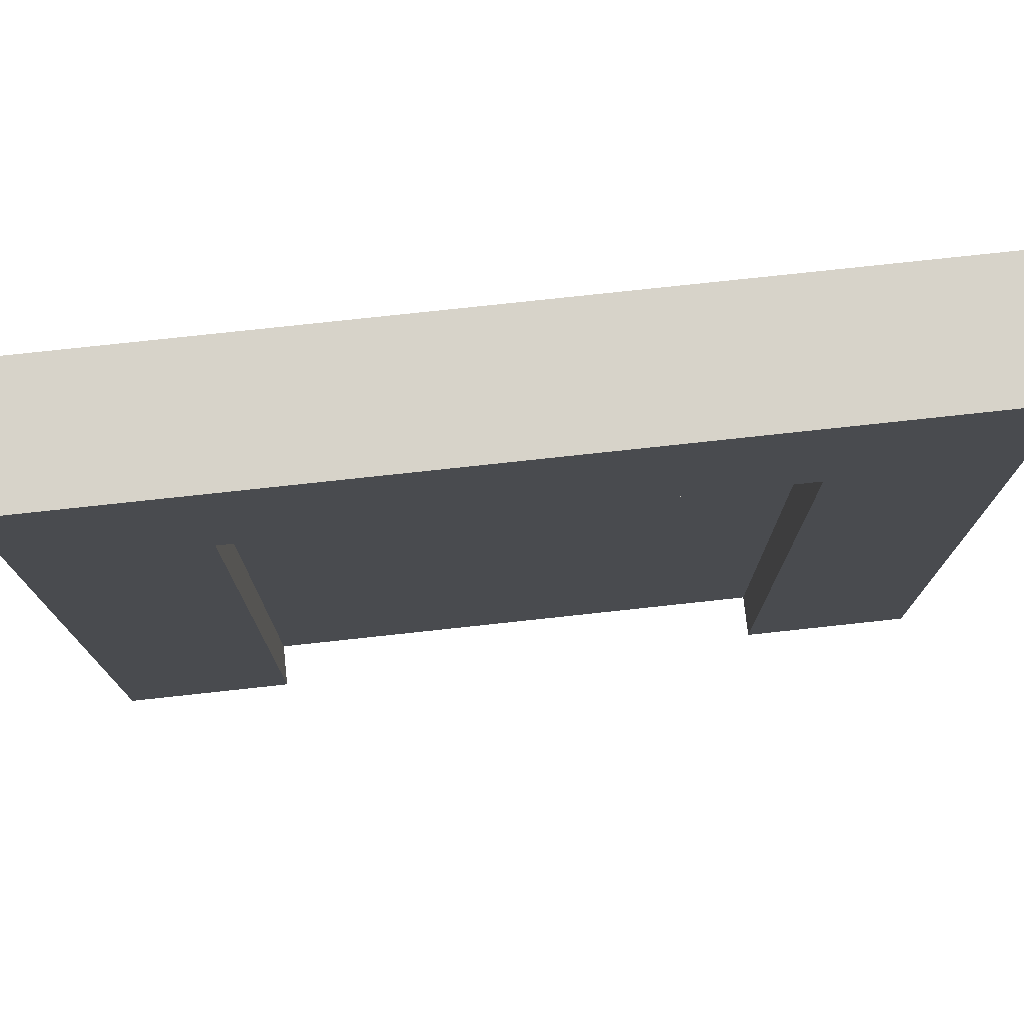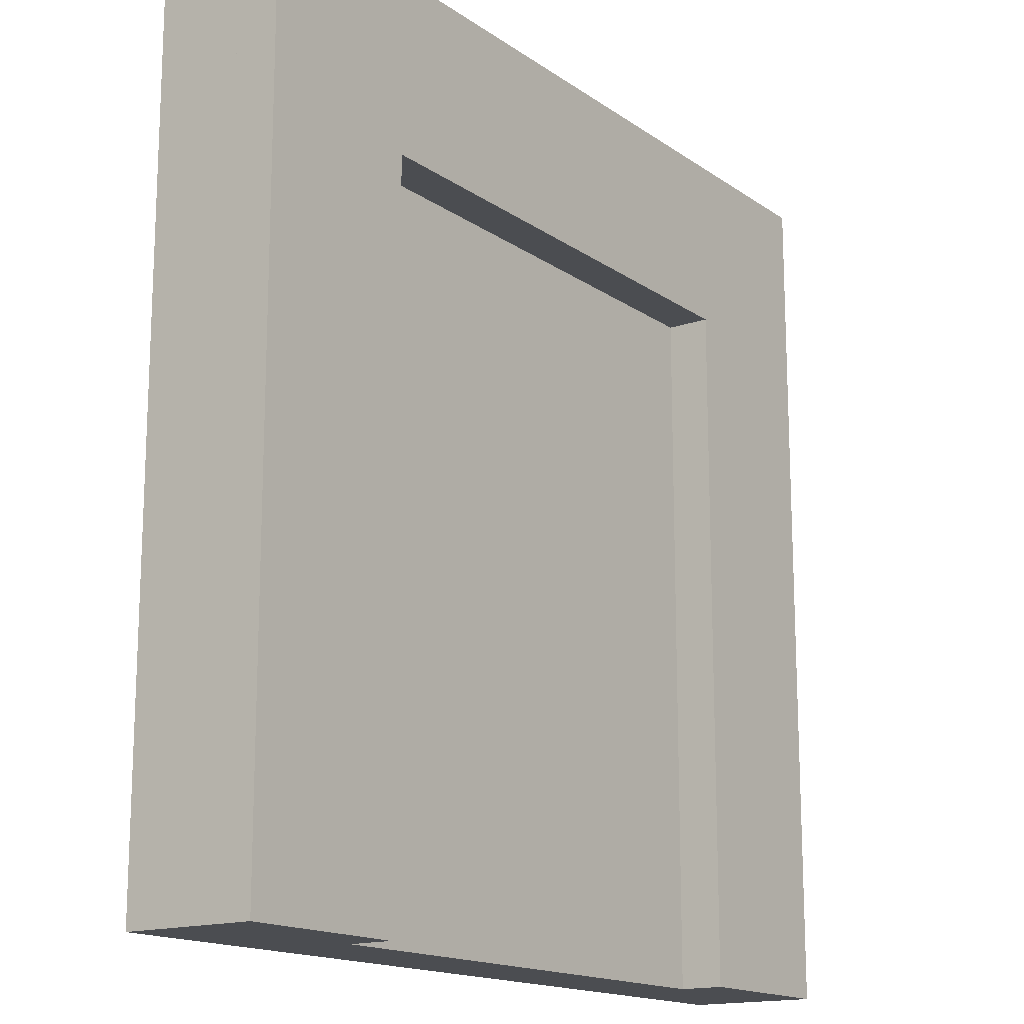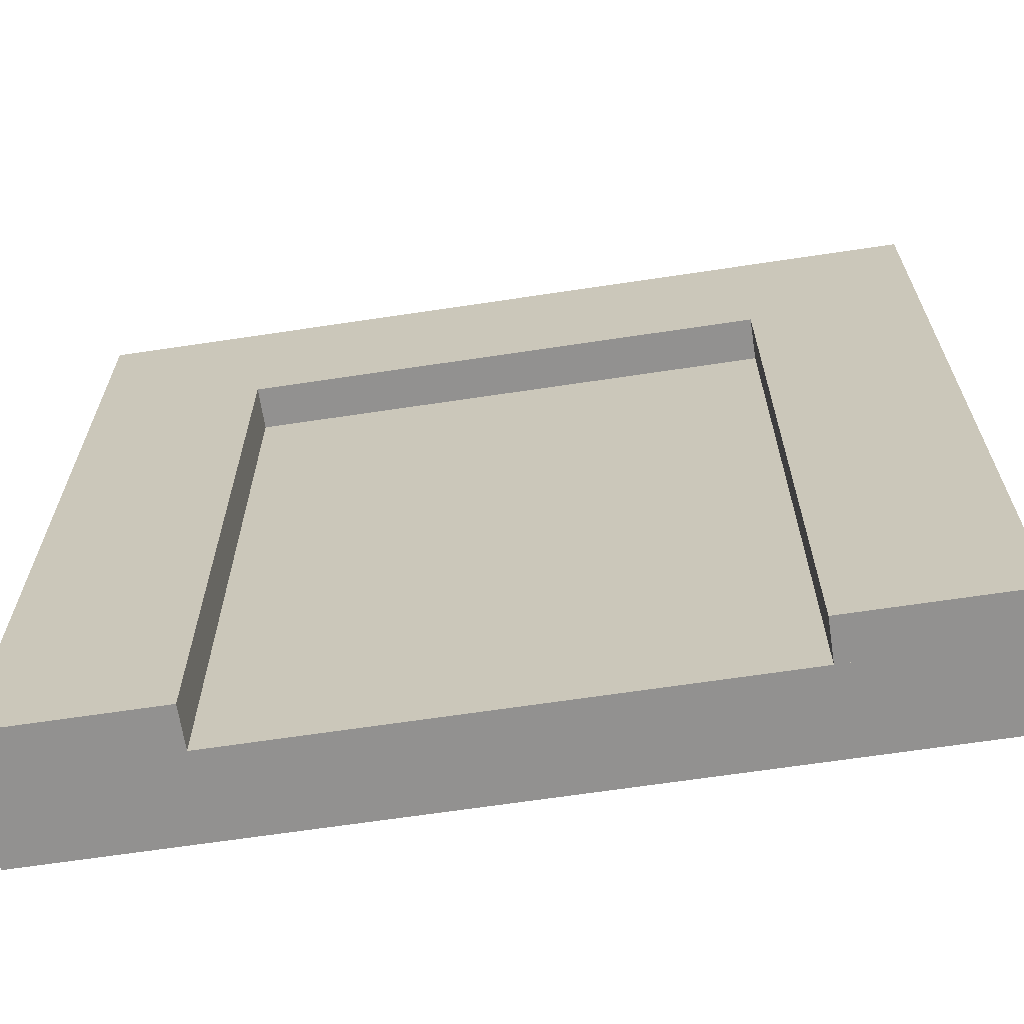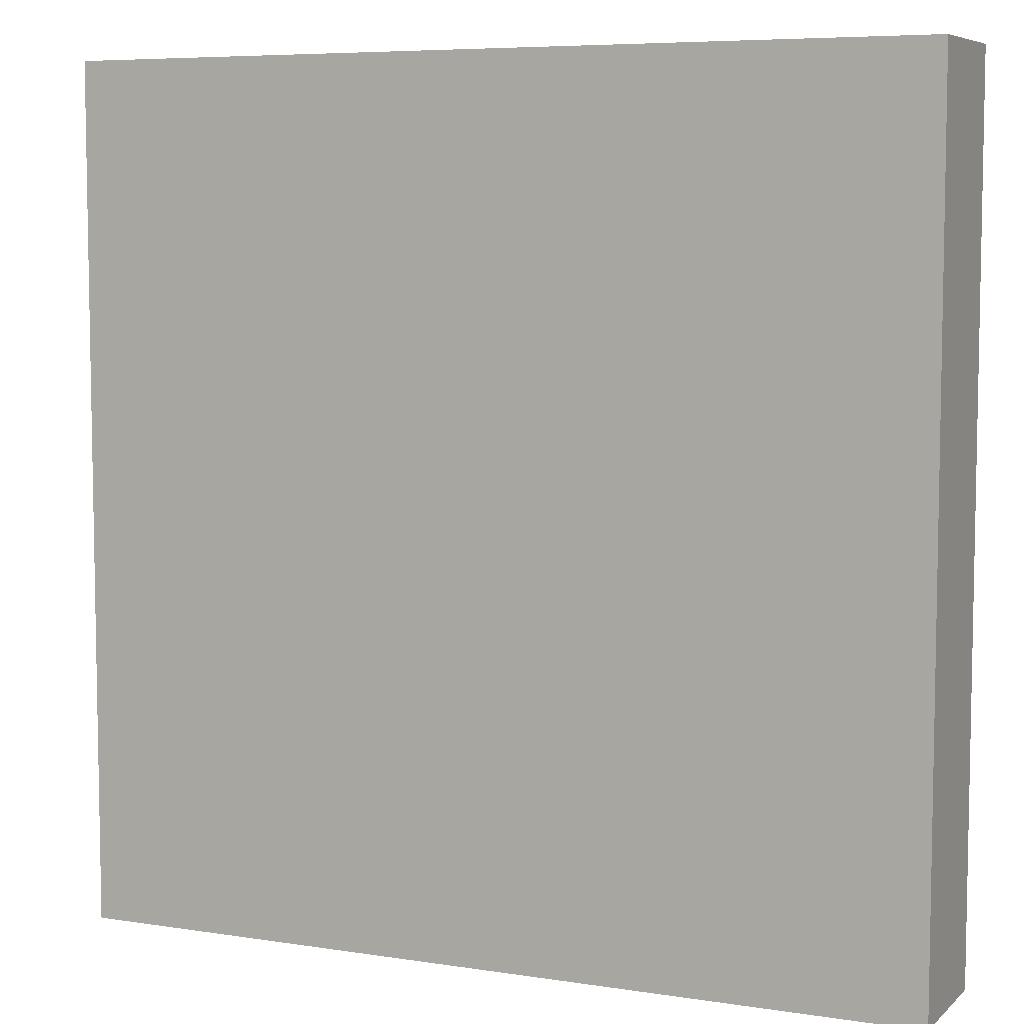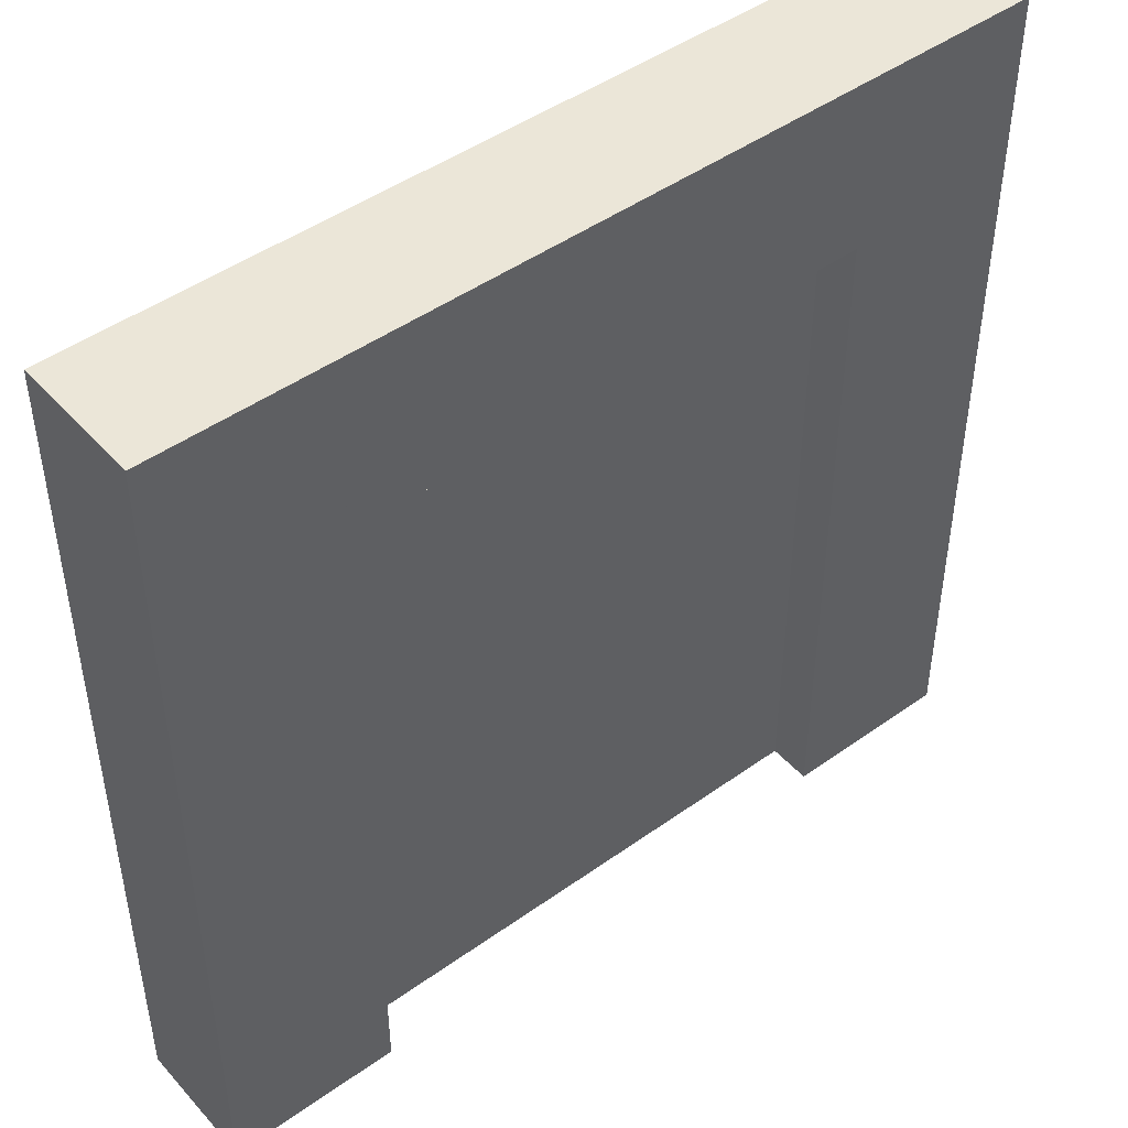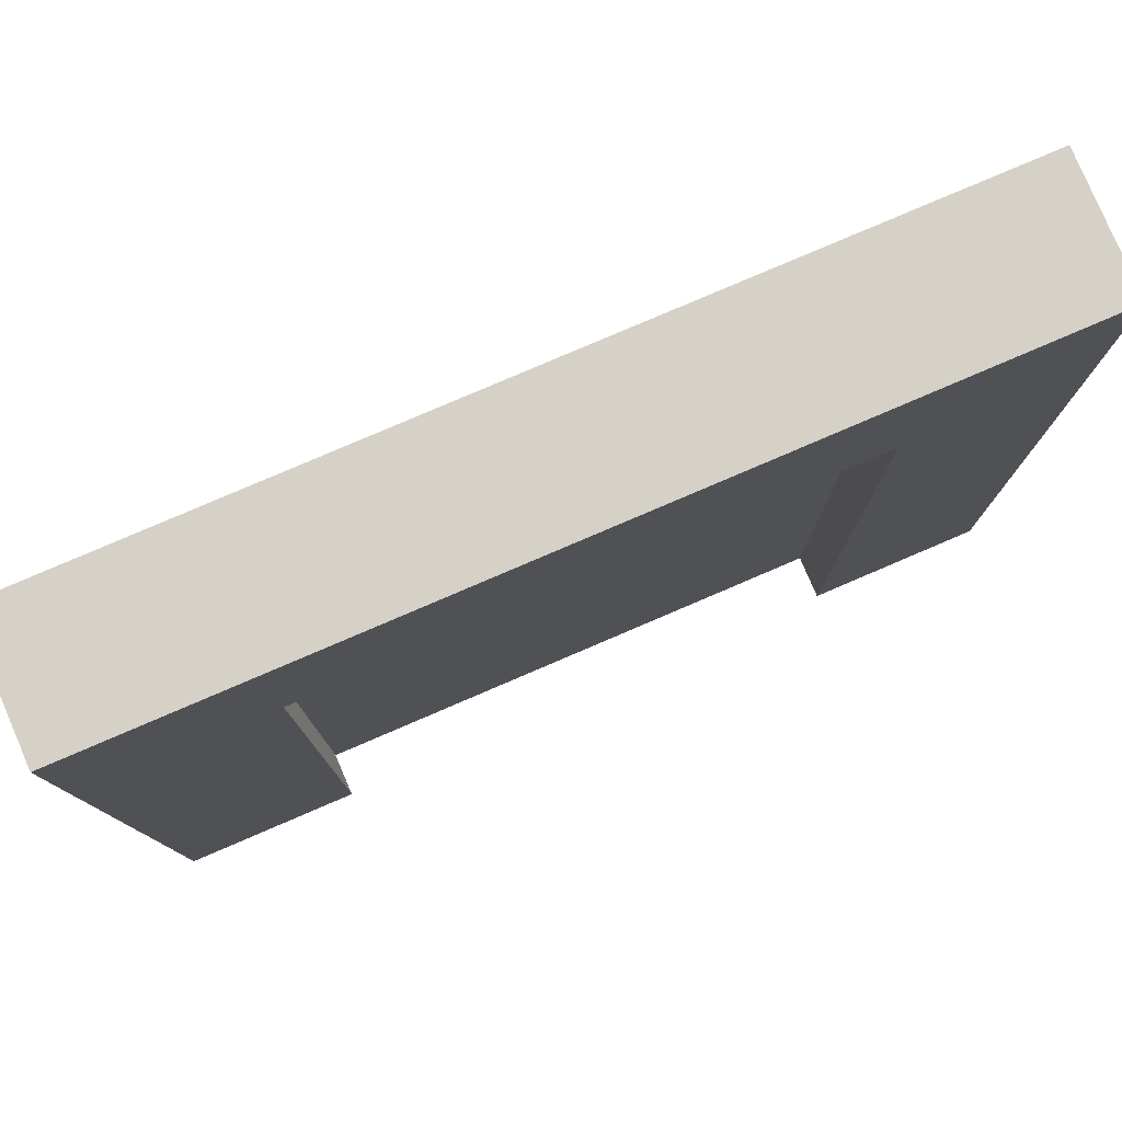
<metadata>
{"format":"obj","ext":"obj","renderer":"f3d","projection":"perspective","resolution":1024,"background":"white","views":[{"elev":76.3,"azim":173.8,"up":"+Z"},{"elev":-15.8,"azim":125.5,"up":"+Z"},{"elev":-66.1,"azim":-171.4,"up":"+Z"},{"elev":6.7,"azim":24.5,"up":"+Z"},{"elev":46.6,"azim":140.9,"up":"+Z"},{"elev":79.6,"azim":156.8,"up":"+Z"}]}
</metadata>
<code>
o End
v 0.3459 0.05 -0.2857
v 0.5 -0.05 -0.4398
v 0.3459 0.05 0.4061
v 0.5 -0.05 0.5602
v -0.3459 0.05 -0.2857
v -0.5 -0.05 -0.4398
v -0.3459 0.05 0.4061
v -0.5 -0.05 0.5602
v 0.5 0.05 0.5602
v -0.5 0.05 0.5602
v 0.5 0.05 -0.4398
v -0.5 0.05 -0.4398
v -0.3459 0.05 -0.2857
v -0.3459 0.05 0.4061
v 0.5 0 -0.4398
v -0.5 0 0.5602
v 0.5 0 0.5602
v -0.5 0 -0.4398
v 0 -0.05 -0.4398
v 0 0.05 0.5602
v 0 -0.05 0.5602
v 0 0.05 -0.4398
v 0 0.05 0.4061
v 0 0.05 -0.2857
v 0 0 -0.4398
v 0 0 0.5602
v -0.25 -0.05 -0.4398
v -0.25 0.05 0.5602
v -0.173 0.05 0.4061
v -0.25 0 0.5602
v -0.25 -0.05 0.5602
v -0.25 0.05 -0.4398
v -0.173 0.05 -0.2857
v -0.25 0 -0.4398
v 0.25 -0.05 0.5602
v 0.25 0.05 -0.4398
v 0.173 0.05 -0.2857
v 0.25 0 -0.4398
v 0.25 -0.05 -0.4398
v 0.25 0.05 0.5602
v 0.173 0.05 0.4061
v 0.25 0 0.5602
f 33 5 7 29
f 30 28 10 16
f 16 10 12 18
f 39 2 4 35
f 15 11 9 17
f 38 36 11 15
f 29 7 10 28
f 1 3 9 11
f 7 5 12 10
f 37 1 11 36
f 39 38 15 2
f 2 15 17 4
f 8 16 18 6
f 31 30 16 8
f 35 42 26 21
f 27 34 25 19
f 33 24 22 32
f 41 23 20 40
f 34 32 22 25
f 27 19 21 31
f 42 40 20 26
f 37 24 23 41
f 6 27 31 8
f 18 12 32 34
f 5 33 32 12
f 6 18 34 27
f 21 26 30 31
f 23 29 28 20
f 26 20 28 30
f 24 33 29 23
f 1 37 41 3
f 17 9 40 42
f 3 41 40 9
f 4 17 42 35
f 19 25 38 39
f 24 37 36 22
f 25 22 36 38
f 19 39 35 21
l 5 13
l 7 14
o Cube.010
v 0.3 0.05 0.5602
v 0.3 0.1 0.5602
v 0.3 0.05 -0.4398
v 0.3 0.1 -0.4398
v 0.5 0.05 0.5602
v 0.5 0.1 0.5602
v 0.5 0.05 -0.4398
v 0.5 0.1 -0.4398
v -0.5 0.05 0.3602
v -0.5 0.1 0.3602
v -0.5 0.05 -0.4398
v -0.5 0.1 -0.4398
v -0.3 0.05 0.3602
v -0.3 0.1 0.3602
v -0.3 0.05 -0.4398
v -0.3 0.1 -0.4398
v -0.5 0.05 0.5602
v -0.5 0.1 0.5602
v -0.5 0.05 0.3602
v -0.5 0.1 0.3602
v 0.3 0.05 0.5602
v 0.3 0.1 0.5602
v 0.3 0.05 0.3602
v 0.3 0.1 0.3602
f 43 44 46 45
f 45 46 50 49
f 49 50 48 47
f 47 48 44 43
f 45 49 47 43
f 50 46 44 48
f 51 52 54 53
f 53 54 58 57
f 57 58 56 55
f 55 56 52 51
f 53 57 55 51
f 58 54 52 56
f 59 60 62 61
f 61 62 66 65
f 65 66 64 63
f 63 64 60 59
f 61 65 63 59
f 66 62 60 64

</code>
